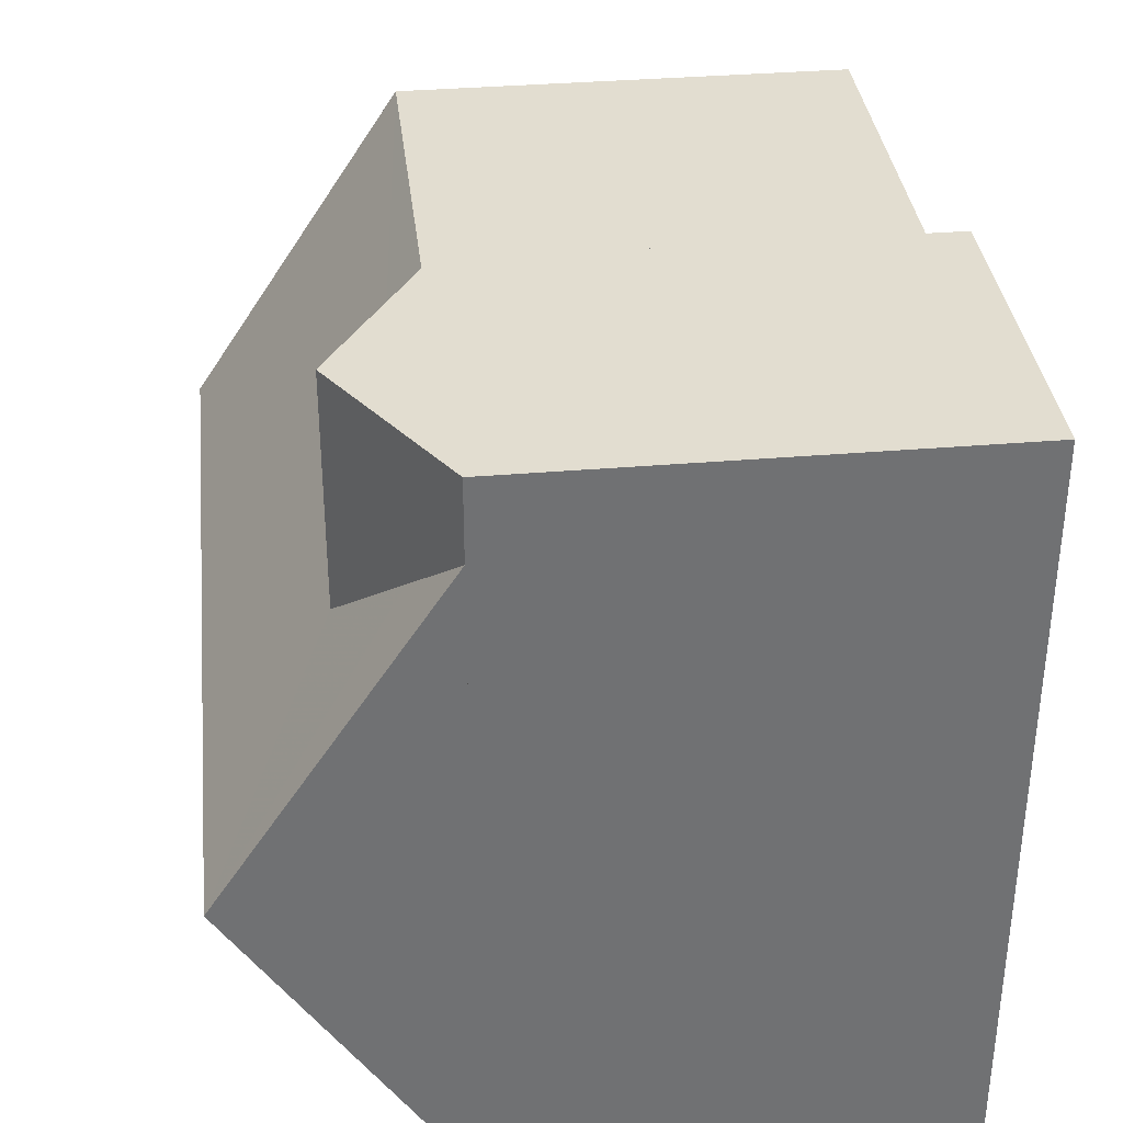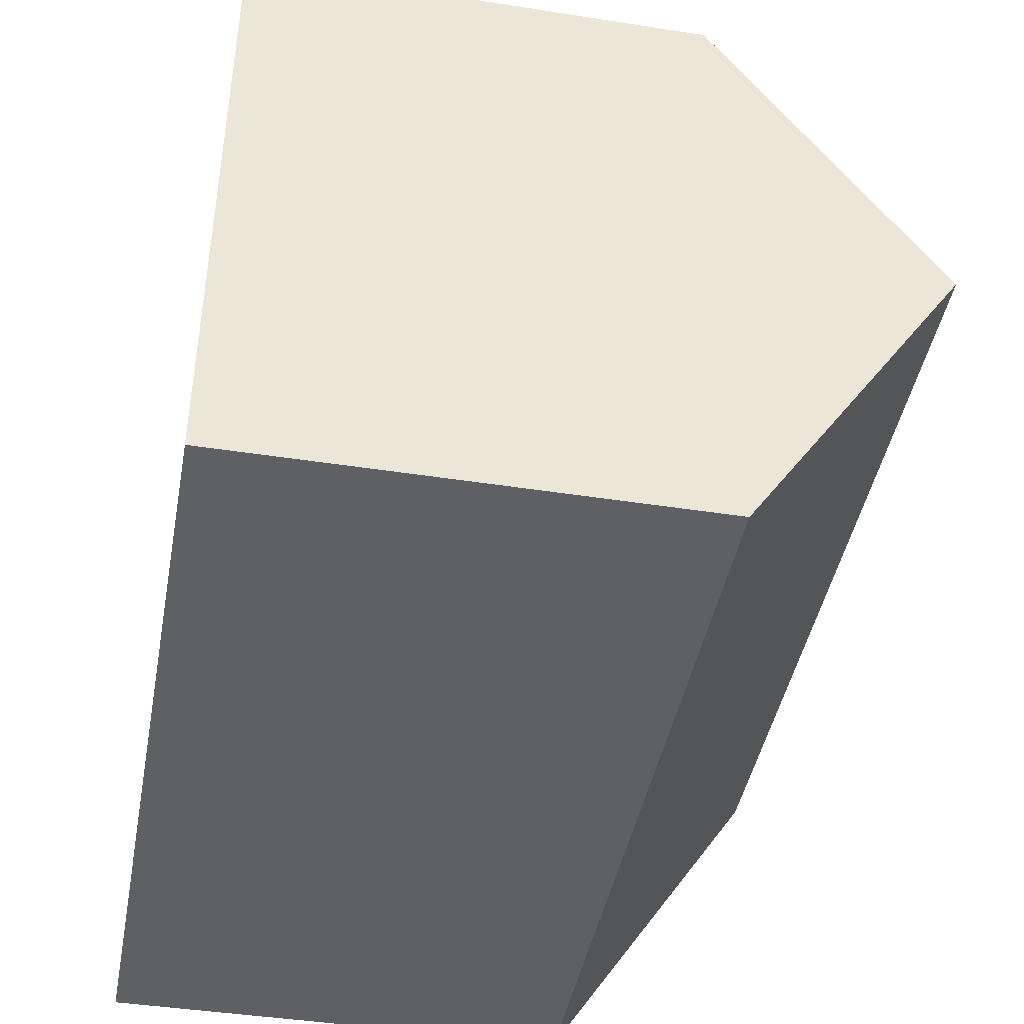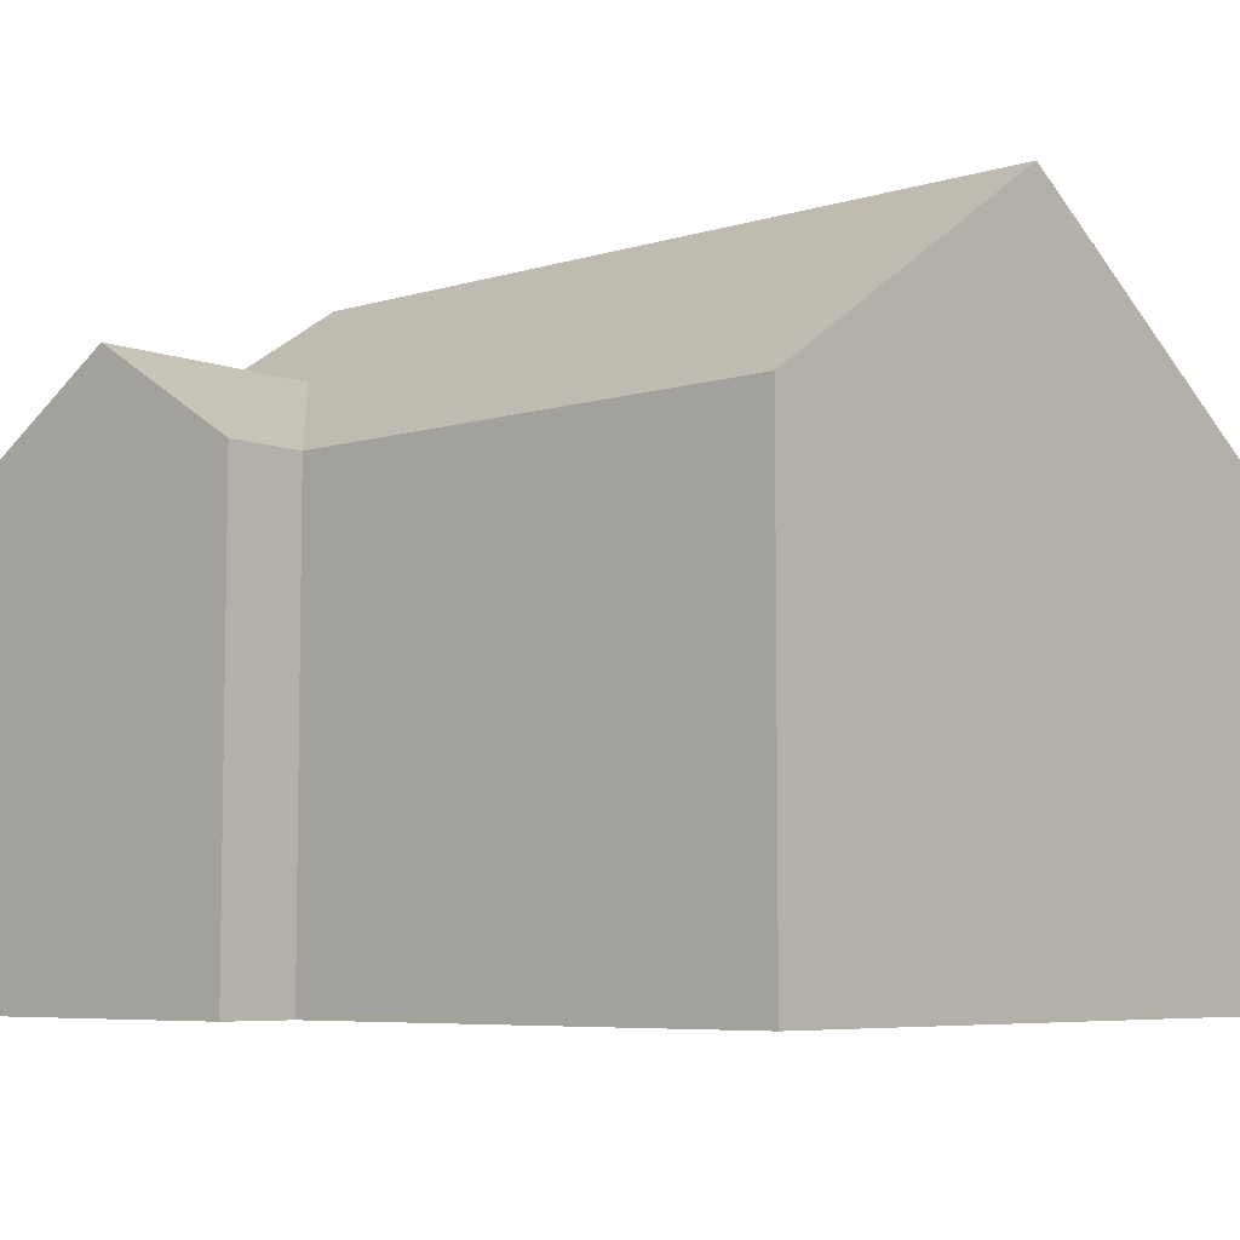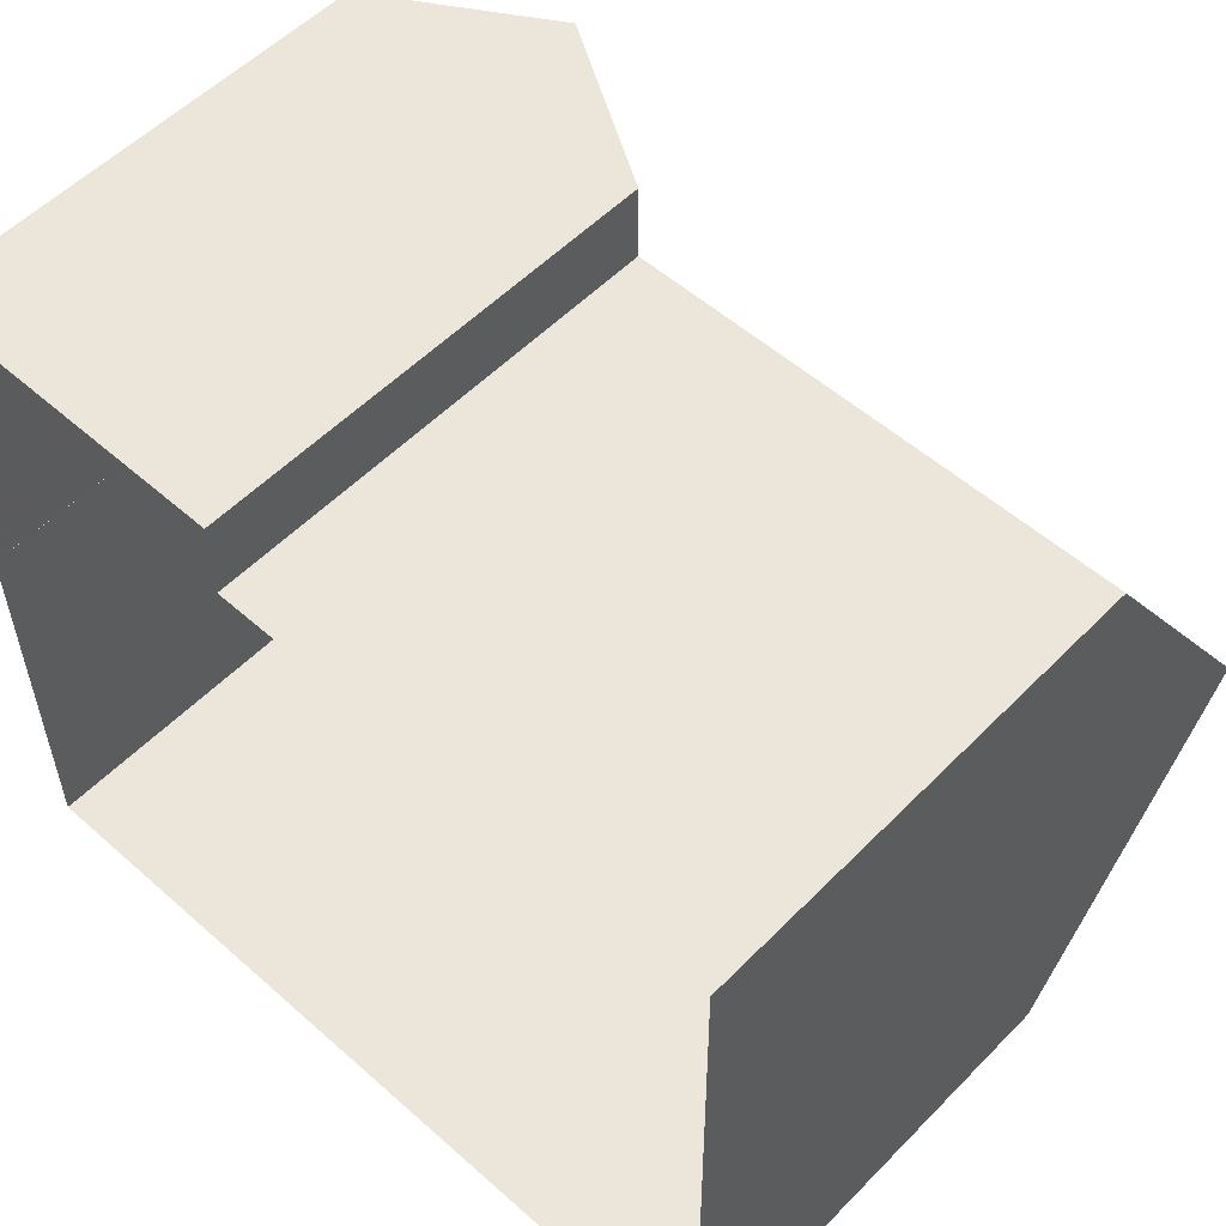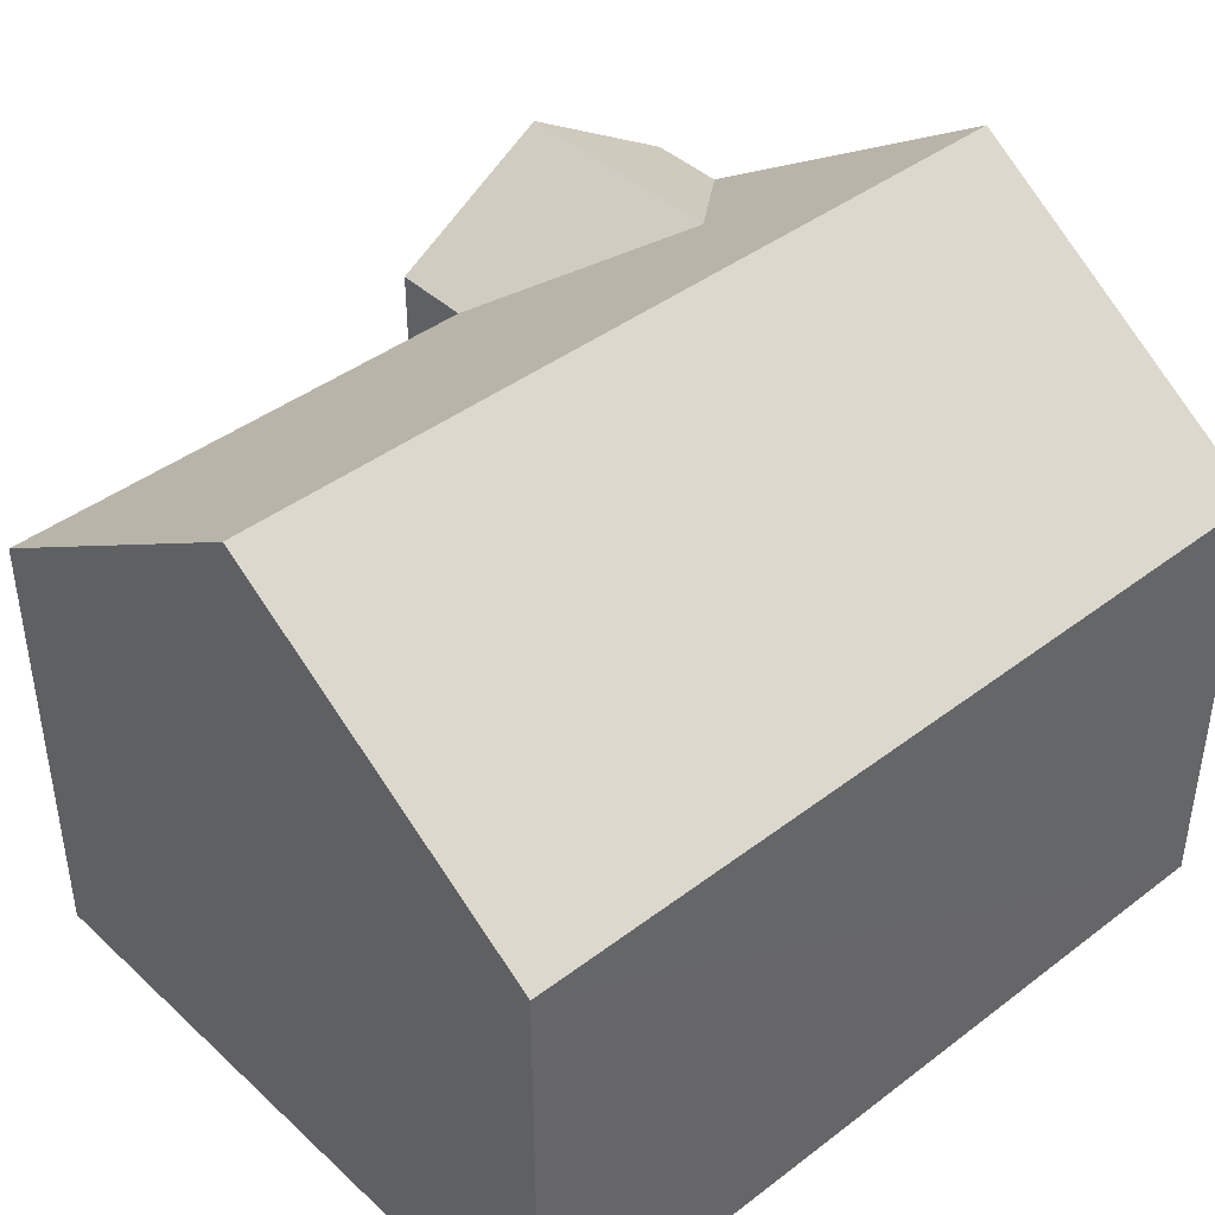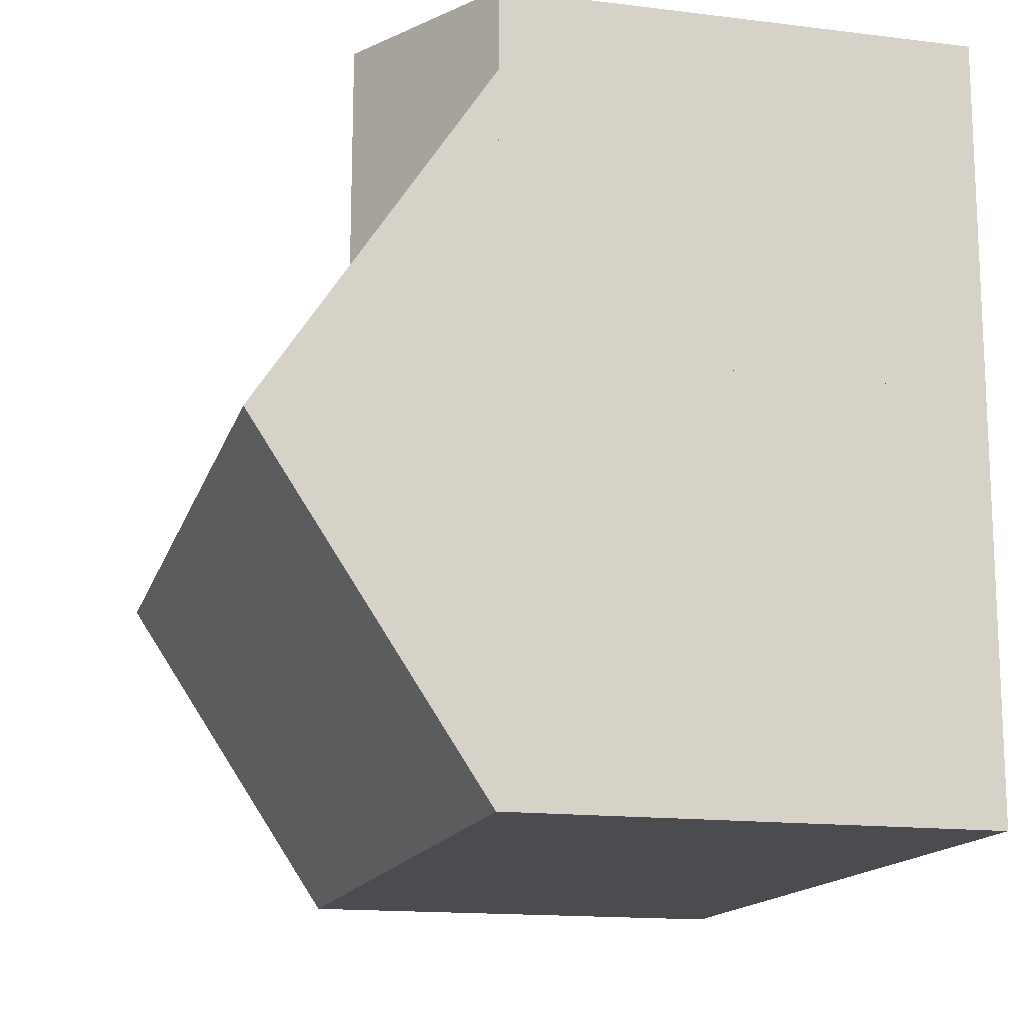
<metadata>
{"format":"obj","ext":"obj","renderer":"f3d","projection":"perspective","resolution":1024,"background":"white","views":[{"elev":34.8,"azim":83.5,"up":"+Y"},{"elev":-43.1,"azim":-100.5,"up":"+Y"},{"elev":-6.5,"azim":-138.5,"up":"+Z"},{"elev":54.8,"azim":-136.8,"up":"+Y"},{"elev":42.1,"azim":-42.8,"up":"+Z"},{"elev":-15.4,"azim":75.4,"up":"+Y"}]}
</metadata>
<code>
v 1.291e+04 -1.504e+04 22.39
v 1.291e+04 -1.504e+04 22.39
v 1.29e+04 -1.504e+04 22.39
v 1.29e+04 -1.503e+04 22.39
v 1.291e+04 -1.503e+04 22.39
v 1.291e+04 -1.504e+04 22.39
v 1.291e+04 -1.503e+04 22.39
v 1.291e+04 -1.503e+04 22.39
v 1.291e+04 -1.503e+04 30.11
v 1.291e+04 -1.503e+04 28.72
v 1.291e+04 -1.503e+04 28.72
v 1.291e+04 -1.503e+04 29.47
v 1.291e+04 -1.504e+04 30.11
v 1.291e+04 -1.503e+04 29.3
v 1.291e+04 -1.503e+04 28.72
v 1.291e+04 -1.503e+04 28.72
v 1.291e+04 -1.504e+04 28.72
v 1.291e+04 -1.504e+04 28.72
v 1.291e+04 -1.504e+04 31.75
v 1.29e+04 -1.503e+04 28.72
v 1.291e+04 -1.504e+04 28.72
v 1.29e+04 -1.504e+04 31.75
v 1.29e+04 -1.504e+04 28.72
v 1.291e+04 -1.504e+04 28.72
f 1 2 3
f 3 4 5
f 6 1 7
f 7 5 8
f 1 3 5
f 1 5 7
f 9 10 11
f 12 9 11
f 13 9 12
f 14 9 13
f 14 15 9
f 16 15 14
f 16 17 18
f 18 15 16
f 14 19 16
f 11 20 12
f 20 19 13
f 13 19 14
f 20 13 12
f 21 22 23
f 19 22 21
f 20 22 19
f 24 18 17
f 9 15 10
f 11 10 8
f 5 11 8
f 10 7 8
f 10 15 7
f 7 18 6
f 7 15 18
f 1 6 18
f 24 1 18
f 24 17 21
f 21 17 19
f 17 16 19
f 22 20 23
f 23 4 3
f 23 20 4
f 5 4 20
f 11 5 20
f 1 21 2
f 1 24 21
f 23 3 2
f 21 23 2

</code>
